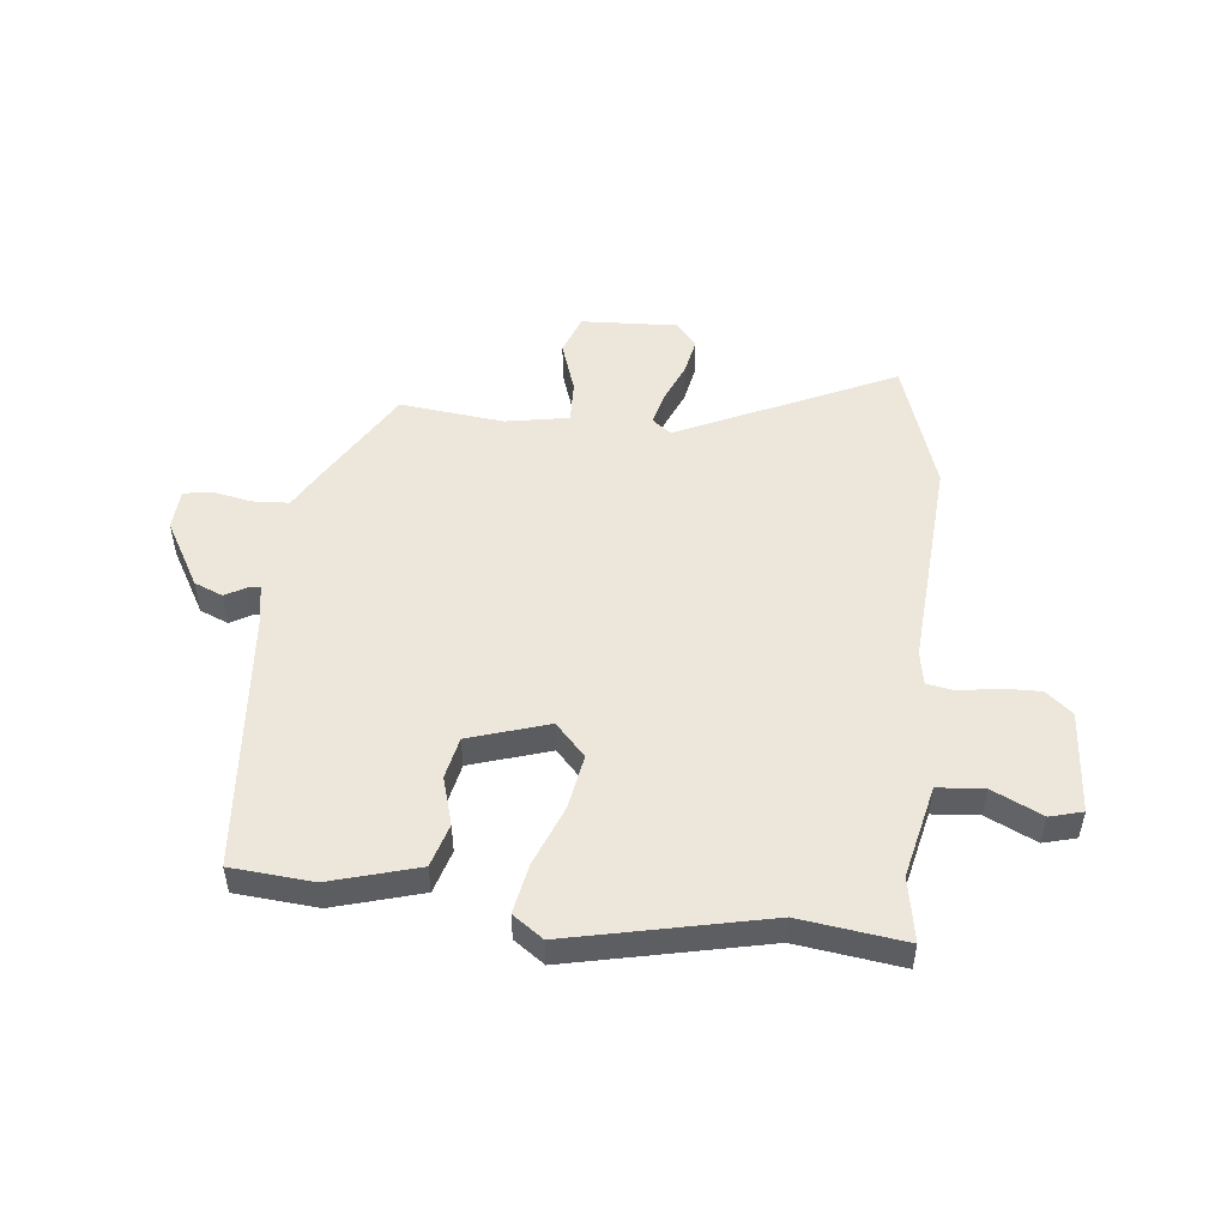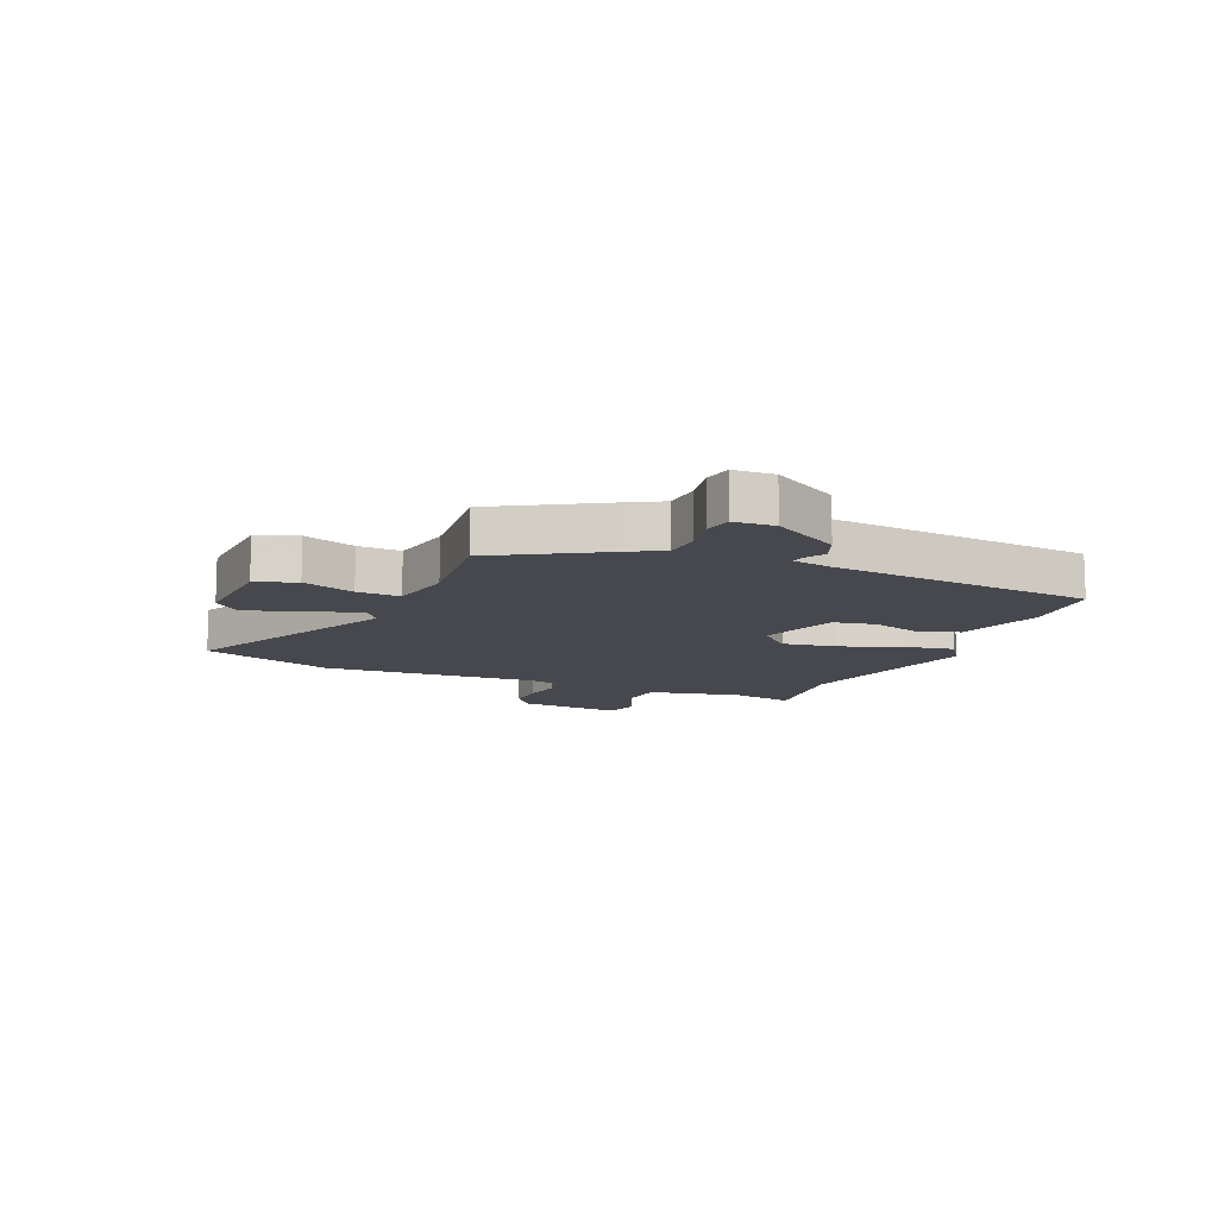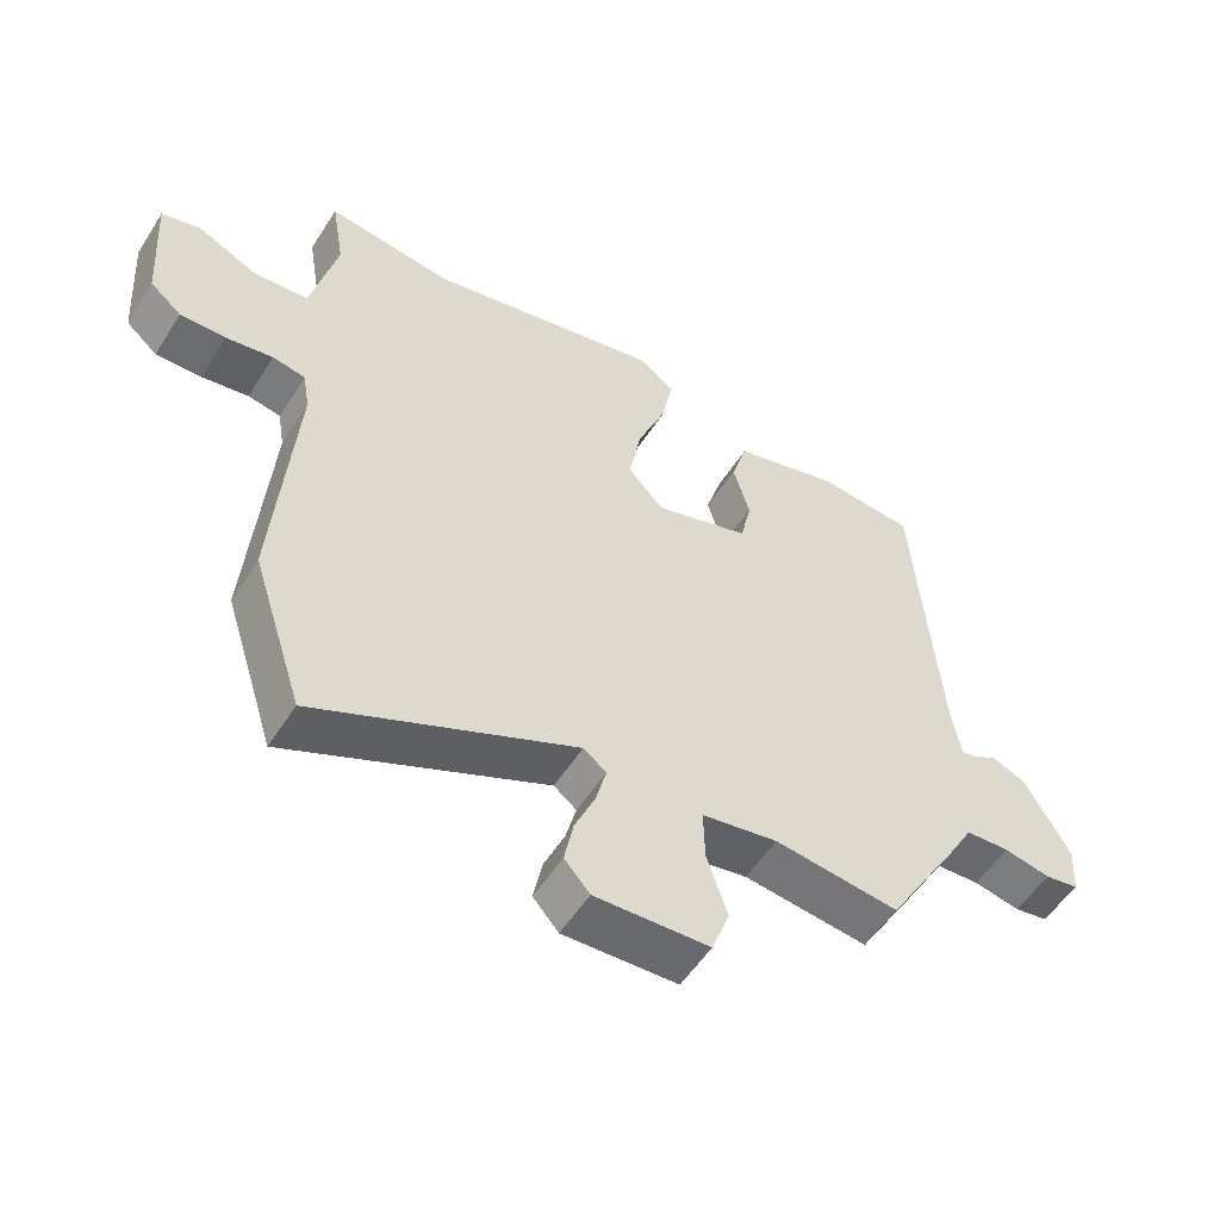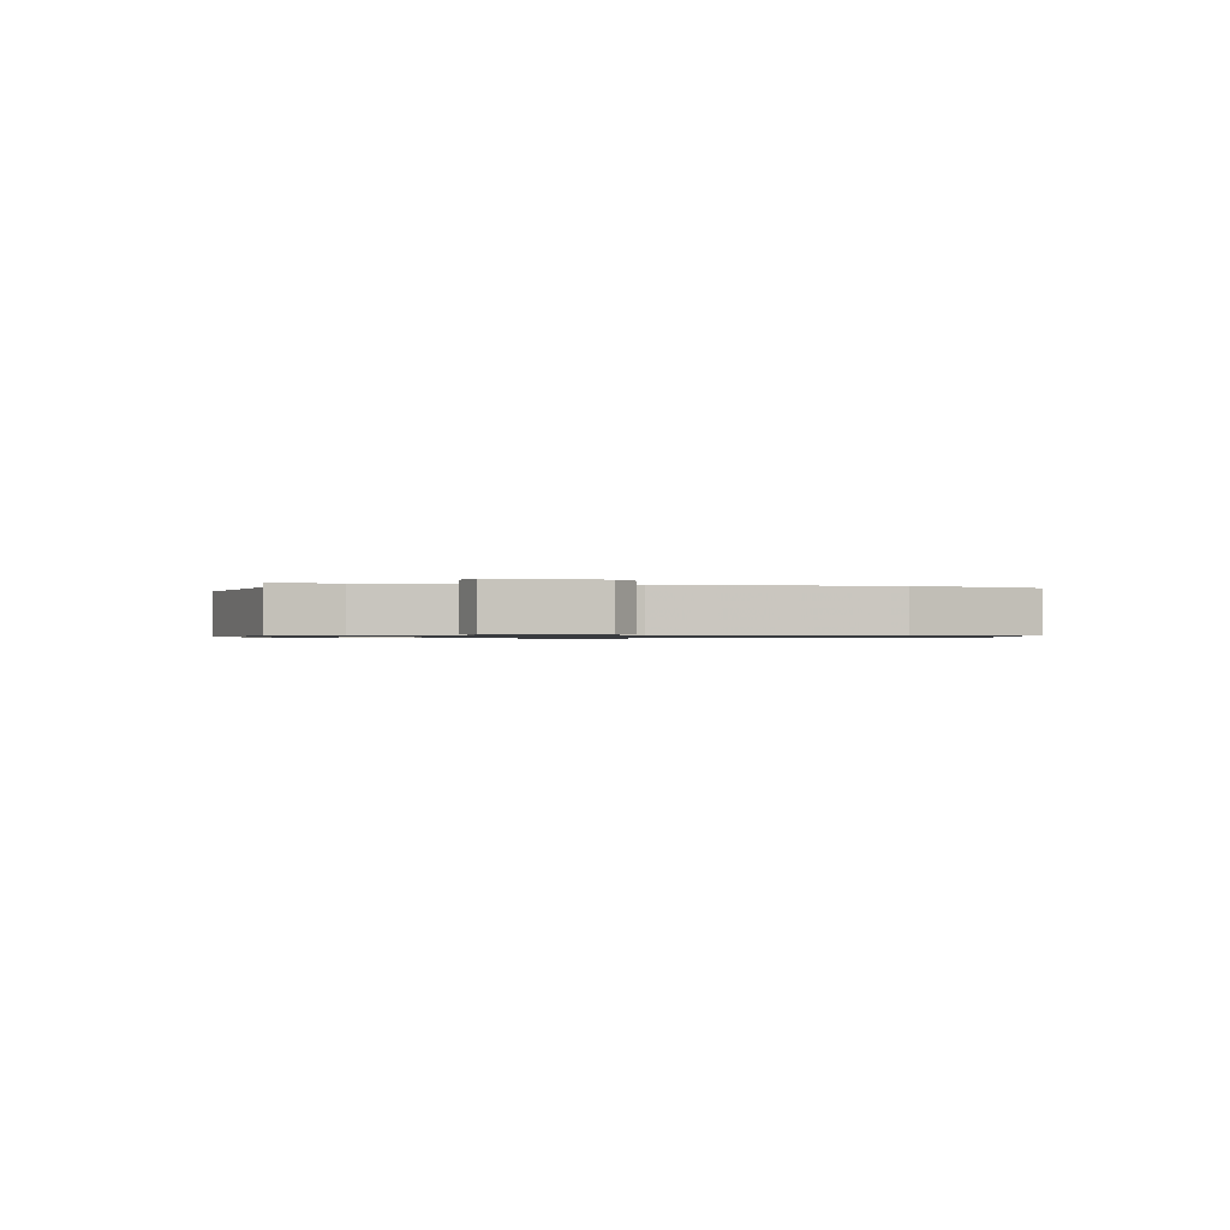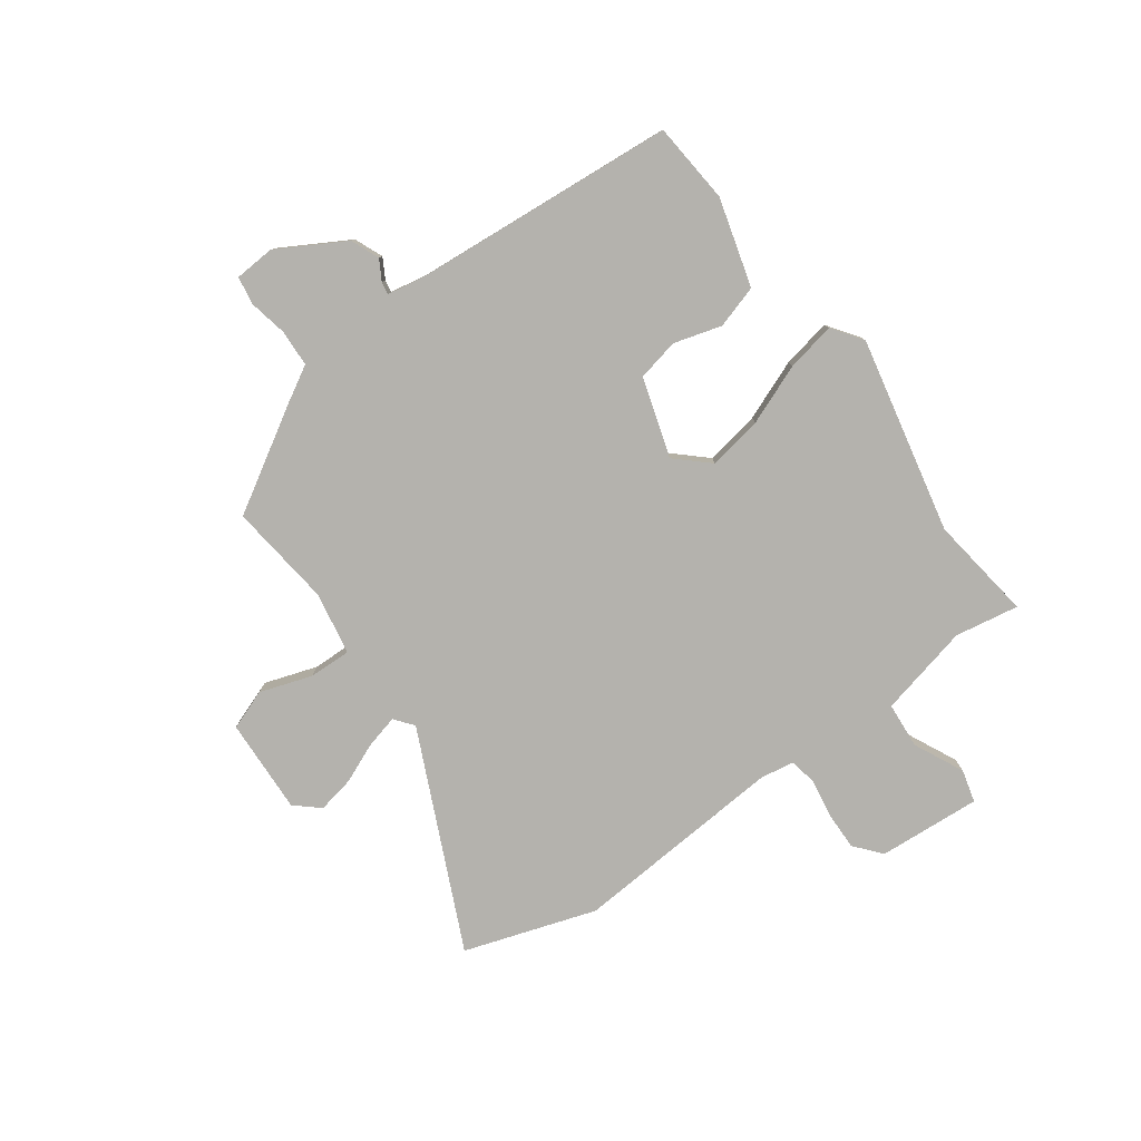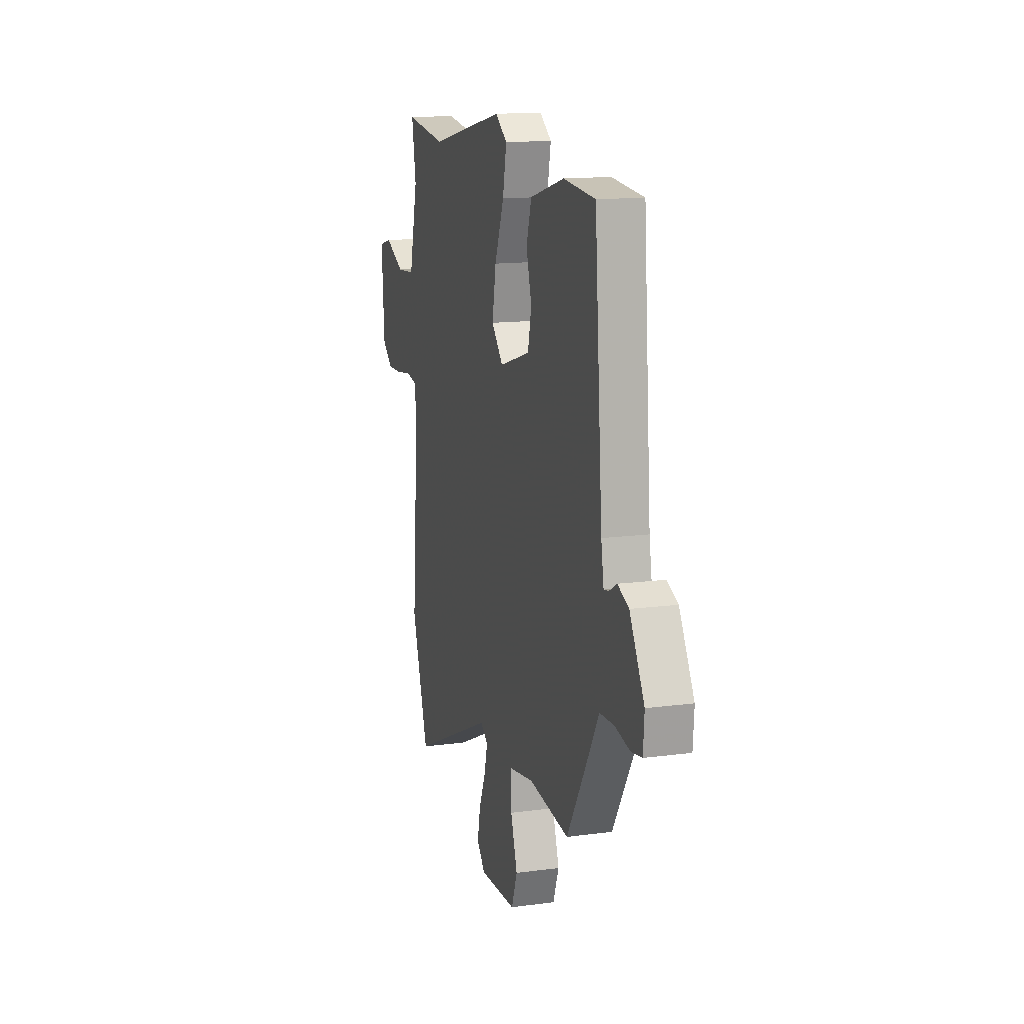
<metadata>
{"format":"obj","ext":"obj","renderer":"f3d","projection":"perspective","resolution":1024,"background":"white","views":[{"elev":50.8,"azim":5.7,"up":"+Y"},{"elev":-11.7,"azim":-114.1,"up":"+Y"},{"elev":-54.1,"azim":148.1,"up":"+Z"},{"elev":-0.8,"azim":77.9,"up":"+Y"},{"elev":-79.6,"azim":-54.3,"up":"+Y"},{"elev":14.2,"azim":-106.4,"up":"+Z"}]}
</metadata>
<code>
v 0.532 0.07 -0.401
v 0.457 0.07 -0.632
v 0.078 0.07 -0.459
v 0.045 0.07 -0.485
v 0.06 0.07 -0.543
v 0.09 0.07 -0.613
v 0.103 0.07 -0.678
v 0.066 0.07 -0.72
v -0.101 0.07 -0.713
v -0.127 0.07 -0.643
v -0.097 0.07 -0.552
v -0.095 0.07 -0.477
v -0.206 0.07 -0.458
v -0.388 0.07 -0.48
v -0.497 0.07 -0.3
v -0.532 0.07 -0.239
v -0.596 0.07 -0.236
v -0.664 0.07 -0.25
v -0.713 0.07 -0.242
v -0.718 0.07 -0.171
v -0.652 0.07 -0.054
v -0.602 0.07 -0.033
v -0.567 0.07 -0.053
v -0.545 0.07 -0.057
v -0.533 0.07 0.013
v -0.497 0.07 0.471
v -0.354 0.07 0.484
v -0.2 0.07 0.441
v -0.177 0.07 0.366
v -0.201 0.07 0.282
v -0.185 0.07 0.209
v -0.046 0.07 0.166
v 0.006 0.07 0.223
v -0.011 0.07 0.318
v -0.053 0.07 0.423
v -0.07 0.07 0.509
v -0.017 0.07 0.547
v 0.326 0.07 0.475
v 0.51 0.07 0.501
v 0.491 0.07 0.389
v 0.529 0.07 0.228
v 0.61 0.07 0.222
v 0.697 0.07 0.264
v 0.754 0.07 0.249
v 0.742 0.07 0.069
v 0.696 0.07 0.03
v 0.629 0.07 0.031
v 0.561 0.07 0.042
v 0.513 0.07 0.033
v 0.503 0.07 -0.026
v 0.532 0 -0.401
v 0.457 0 -0.632
v 0.078 0 -0.459
v 0.045 0 -0.485
v 0.06 0 -0.543
v 0.09 0 -0.613
v 0.103 0 -0.678
v 0.066 0 -0.72
v -0.101 0 -0.713
v -0.127 0 -0.643
v -0.097 0 -0.552
v -0.095 0 -0.477
v -0.206 0 -0.458
v -0.388 0 -0.48
v -0.497 0 -0.3
v -0.532 0 -0.239
v -0.596 0 -0.236
v -0.664 0 -0.25
v -0.713 0 -0.242
v -0.718 0 -0.171
v -0.652 0 -0.054
v -0.602 0 -0.033
v -0.567 0 -0.053
v -0.545 0 -0.057
v -0.533 0 0.013
v -0.497 0 0.471
v -0.354 0 0.484
v -0.2 0 0.441
v -0.177 0 0.366
v -0.201 0 0.282
v -0.185 0 0.209
v -0.046 0 0.166
v 0.006 0 0.223
v -0.011 0 0.318
v -0.053 0 0.423
v -0.07 0 0.509
v -0.017 0 0.547
v 0.326 0 0.475
v 0.51 0 0.501
v 0.491 0 0.389
v 0.529 0 0.228
v 0.61 0 0.222
v 0.697 0 0.264
v 0.754 0 0.249
v 0.742 0 0.069
v 0.696 0 0.03
v 0.629 0 0.031
v 0.561 0 0.042
v 0.513 0 0.033
v 0.503 0 -0.026
f 46 47 48
f 45 46 48
f 44 45 48
f 43 44 48
f 42 43 48
f 41 42 48 49
f 40 41 49 50
f 38 39 40
f 38 40 50
f 37 38 50
f 36 37 50
f 35 36 50
f 34 35 50
f 28 29 30
f 27 28 30
f 26 27 30
f 25 26 30
f 24 25 30 31
f 21 22 23
f 20 21 23
f 19 20 23
f 18 19 23
f 17 18 23
f 16 17 23 24
f 24 31 32
f 16 24 32
f 15 16 32
f 14 15 32
f 13 14 32
f 9 10 11
f 8 9 11
f 7 8 11
f 6 7 11
f 5 6 11
f 4 5 11 12
f 13 32 33
f 12 13 33
f 4 12 33
f 3 4 33
f 50 1 2
f 34 50 2
f 33 34 2
f 2 3 33
f 98 97 96
f 98 96 95
f 98 95 94
f 98 94 93
f 98 93 92
f 99 98 92 91
f 100 99 91 90
f 90 89 88
f 100 90 88
f 100 88 87
f 100 87 86
f 100 86 85
f 100 85 84
f 80 79 78
f 80 78 77
f 80 77 76
f 80 76 75
f 81 80 75 74
f 73 72 71
f 73 71 70
f 73 70 69
f 73 69 68
f 73 68 67
f 74 73 67 66
f 82 81 74
f 82 74 66
f 82 66 65
f 82 65 64
f 82 64 63
f 61 60 59
f 61 59 58
f 61 58 57
f 61 57 56
f 61 56 55
f 62 61 55 54
f 83 82 63
f 83 63 62
f 83 62 54
f 83 54 53
f 52 51 100
f 52 100 84
f 52 84 83
f 83 53 52
f 1 51 52 2
f 2 52 53 3
f 3 53 54 4
f 4 54 55 5
f 5 55 56 6
f 6 56 57 7
f 7 57 58 8
f 8 58 59 9
f 9 59 60 10
f 10 60 61 11
f 11 61 62 12
f 12 62 63 13
f 13 63 64 14
f 14 64 65 15
f 15 65 66 16
f 16 66 67 17
f 17 67 68 18
f 18 68 69 19
f 19 69 70 20
f 20 70 71 21
f 21 71 72 22
f 22 72 73 23
f 23 73 74 24
f 24 74 75 25
f 25 75 76 26
f 26 76 77 27
f 27 77 78 28
f 28 78 79 29
f 29 79 80 30
f 30 80 81 31
f 31 81 82 32
f 32 82 83 33
f 33 83 84 34
f 34 84 85 35
f 35 85 86 36
f 36 86 87 37
f 37 87 88 38
f 38 88 89 39
f 39 89 90 40
f 40 90 91 41
f 41 91 92 42
f 42 92 93 43
f 43 93 94 44
f 44 94 95 45
f 45 95 96 46
f 46 96 97 47
f 47 97 98 48
f 48 98 99 49
f 49 99 100 50
f 50 100 51 1

</code>
